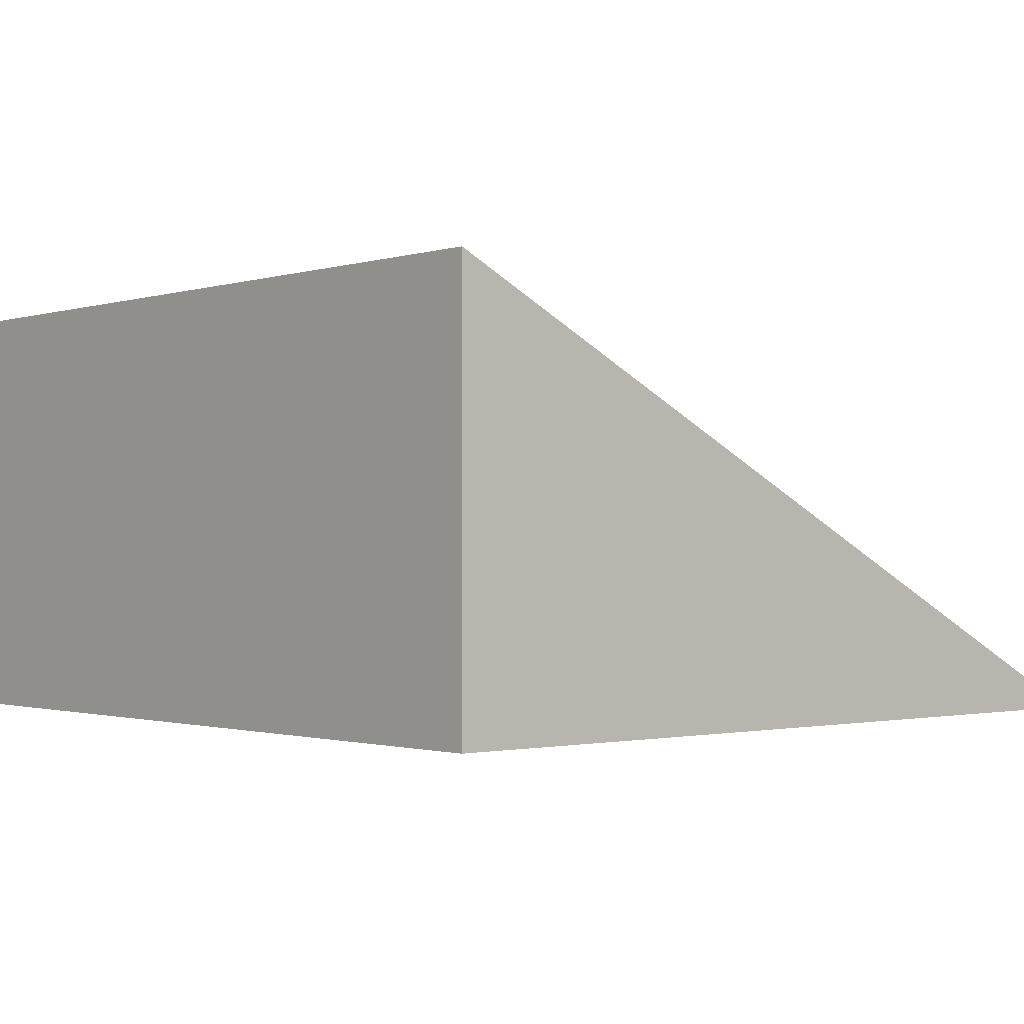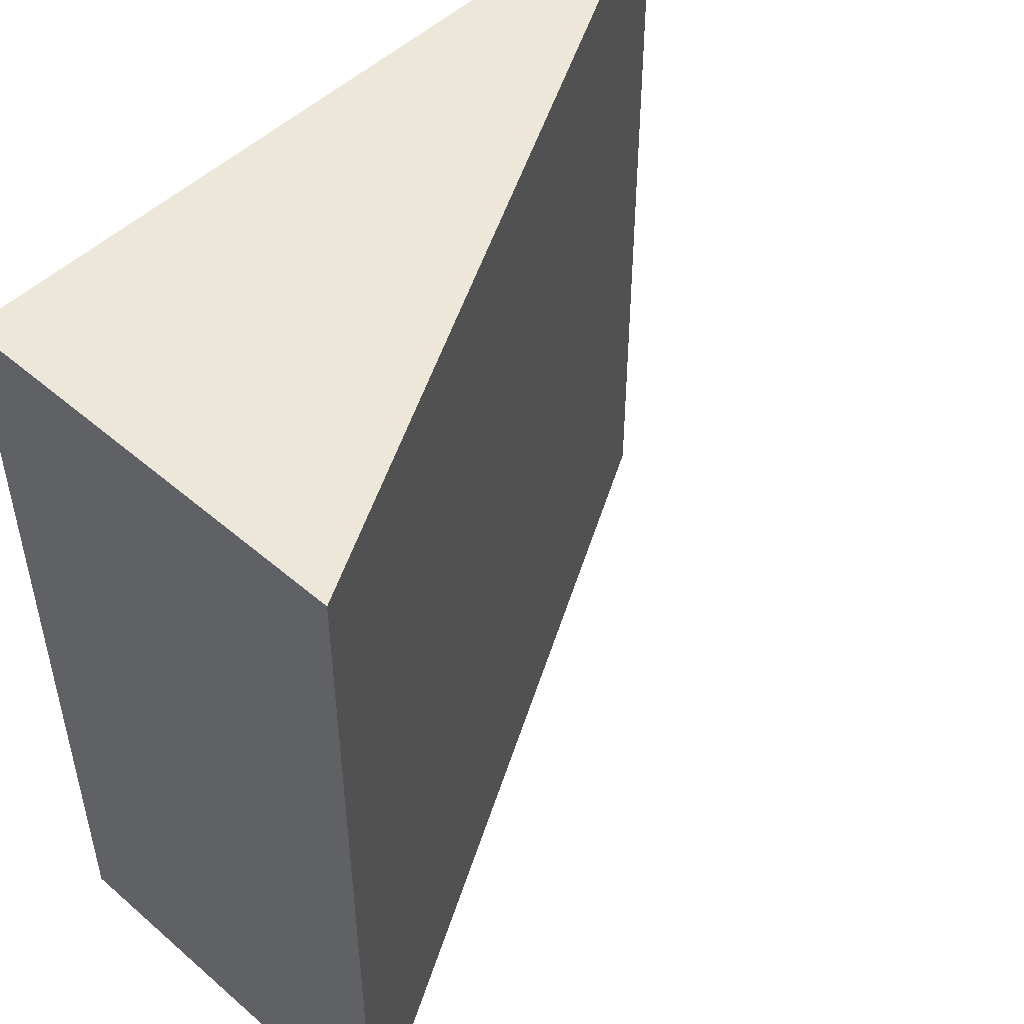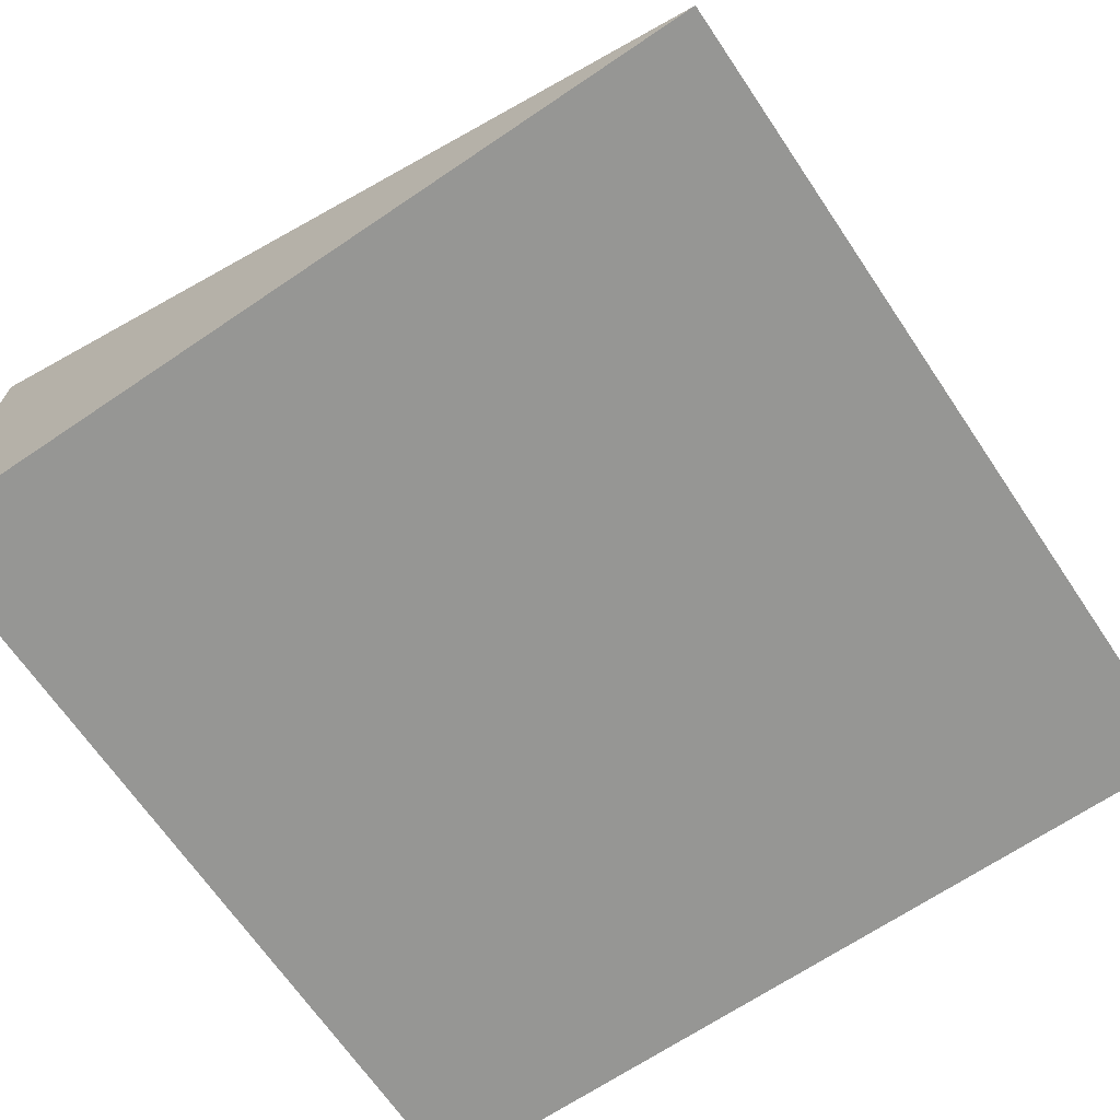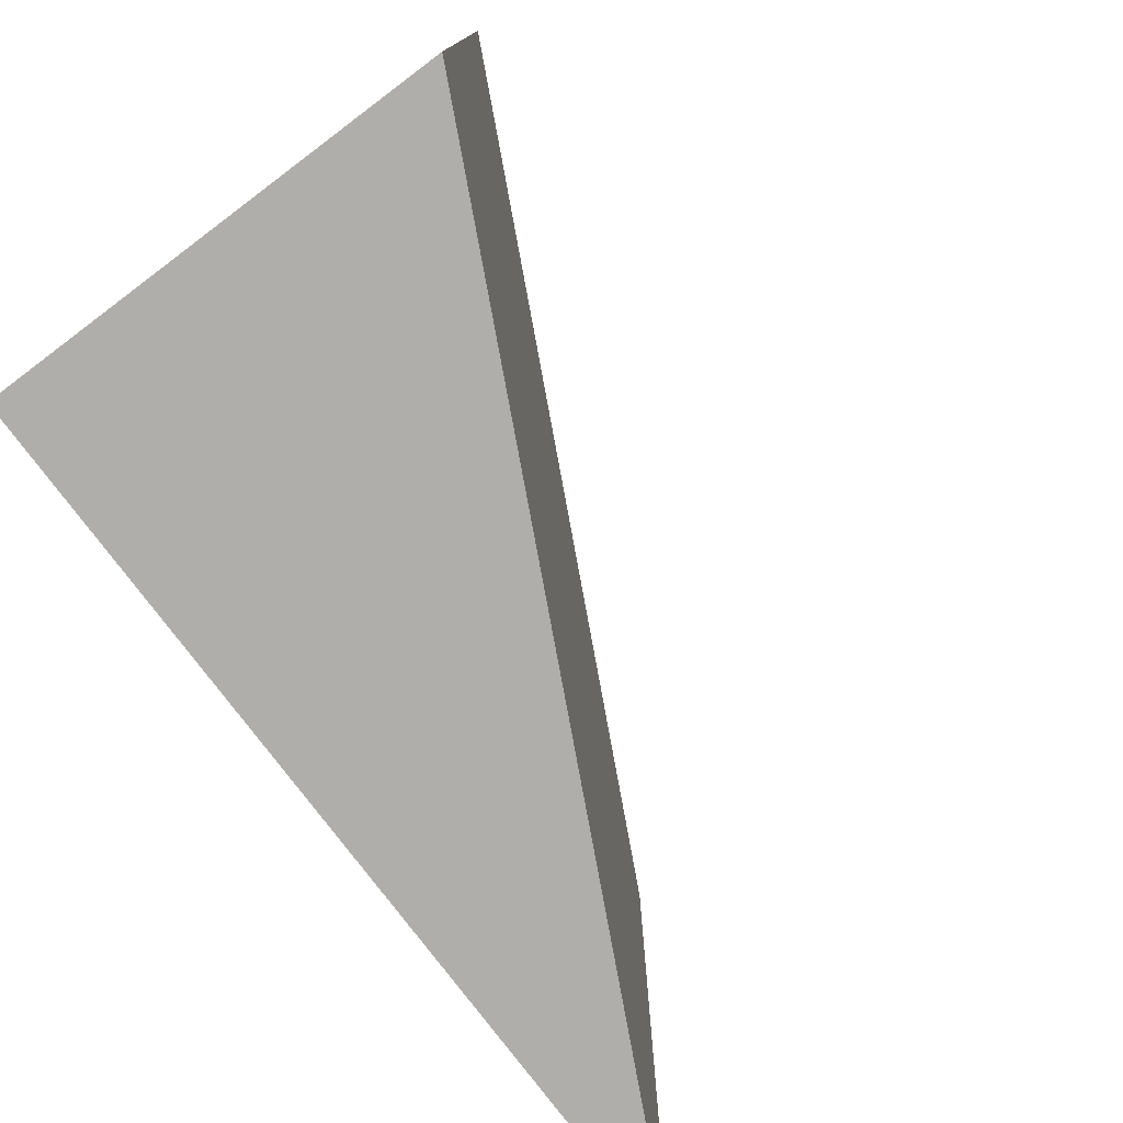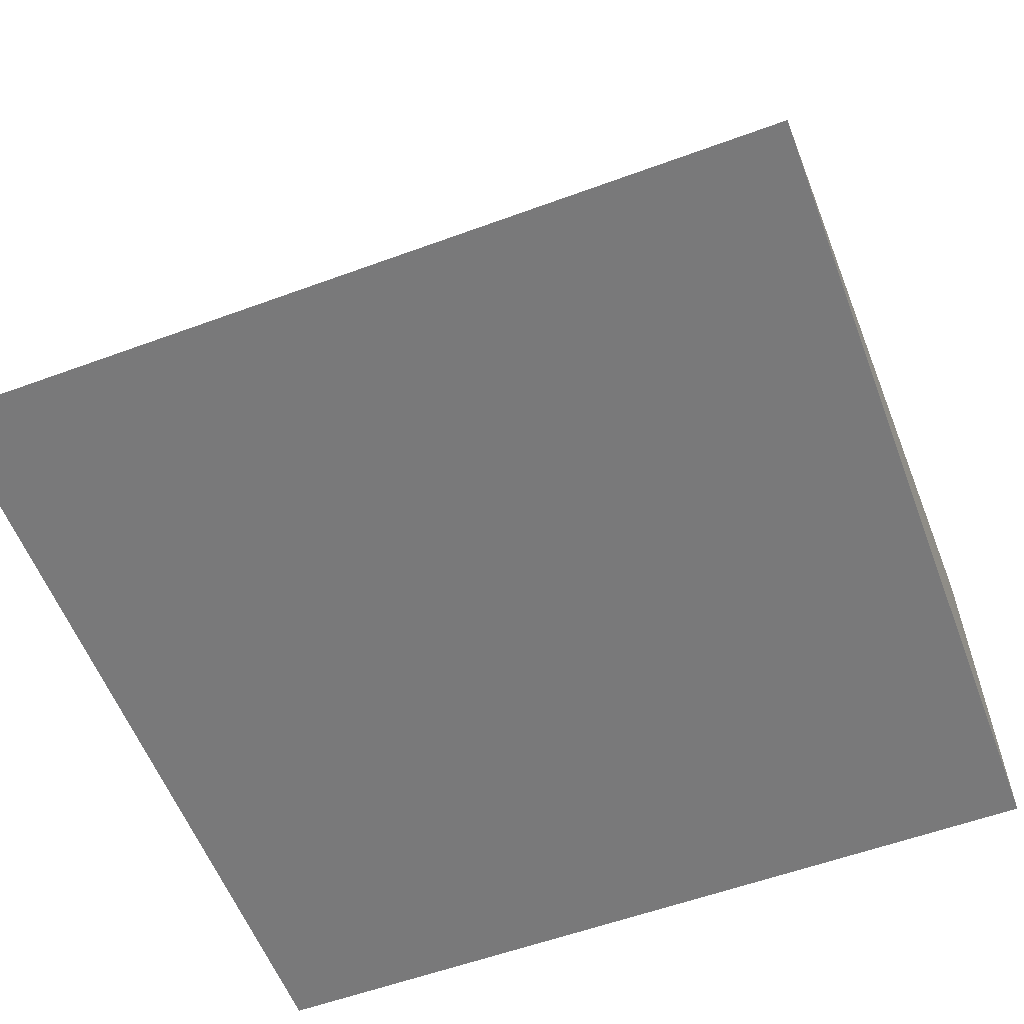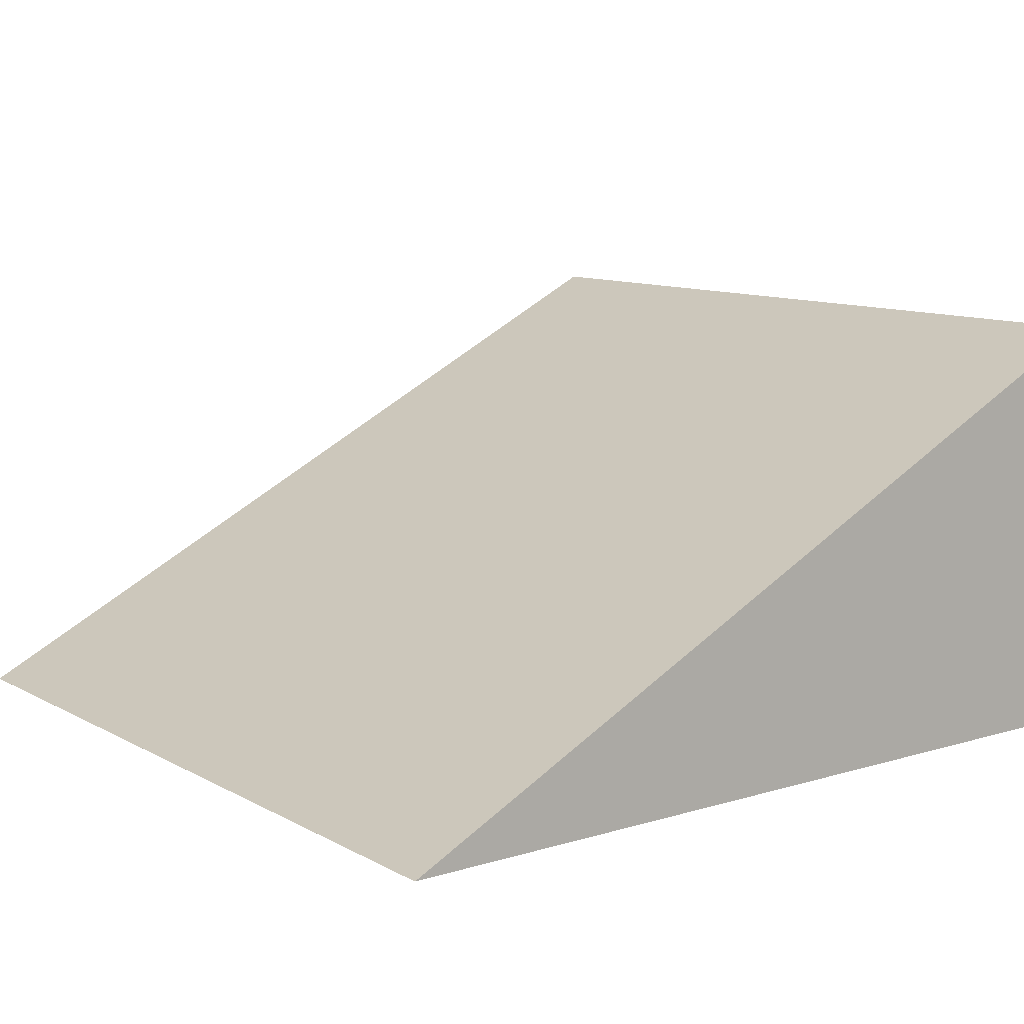
<metadata>
{"format":"obj","ext":"obj","renderer":"f3d","projection":"perspective","resolution":1024,"background":"white","views":[{"elev":-1.0,"azim":139.0,"up":"+Y"},{"elev":49.6,"azim":133.5,"up":"+Z"},{"elev":-67.7,"azim":-145.9,"up":"+Y"},{"elev":-77.9,"azim":127.0,"up":"+Z"},{"elev":-57.8,"azim":-69.2,"up":"+Y"},{"elev":10.6,"azim":-37.0,"up":"+Y"}]}
</metadata>
<code>
o Cube
v 1 -1 -1
v 1 -1 1
v -1 -1 1
v -1 -1 -1
v 1 0 1
v 1 0 -1
v 1 0 1
v 1 0 -1
f 5 8 1 2
f 4 3 2 1
f 4 6 8 5 7 3
f 8 6 1
f 6 4 1
f 3 7 2
f 7 5 2

</code>
